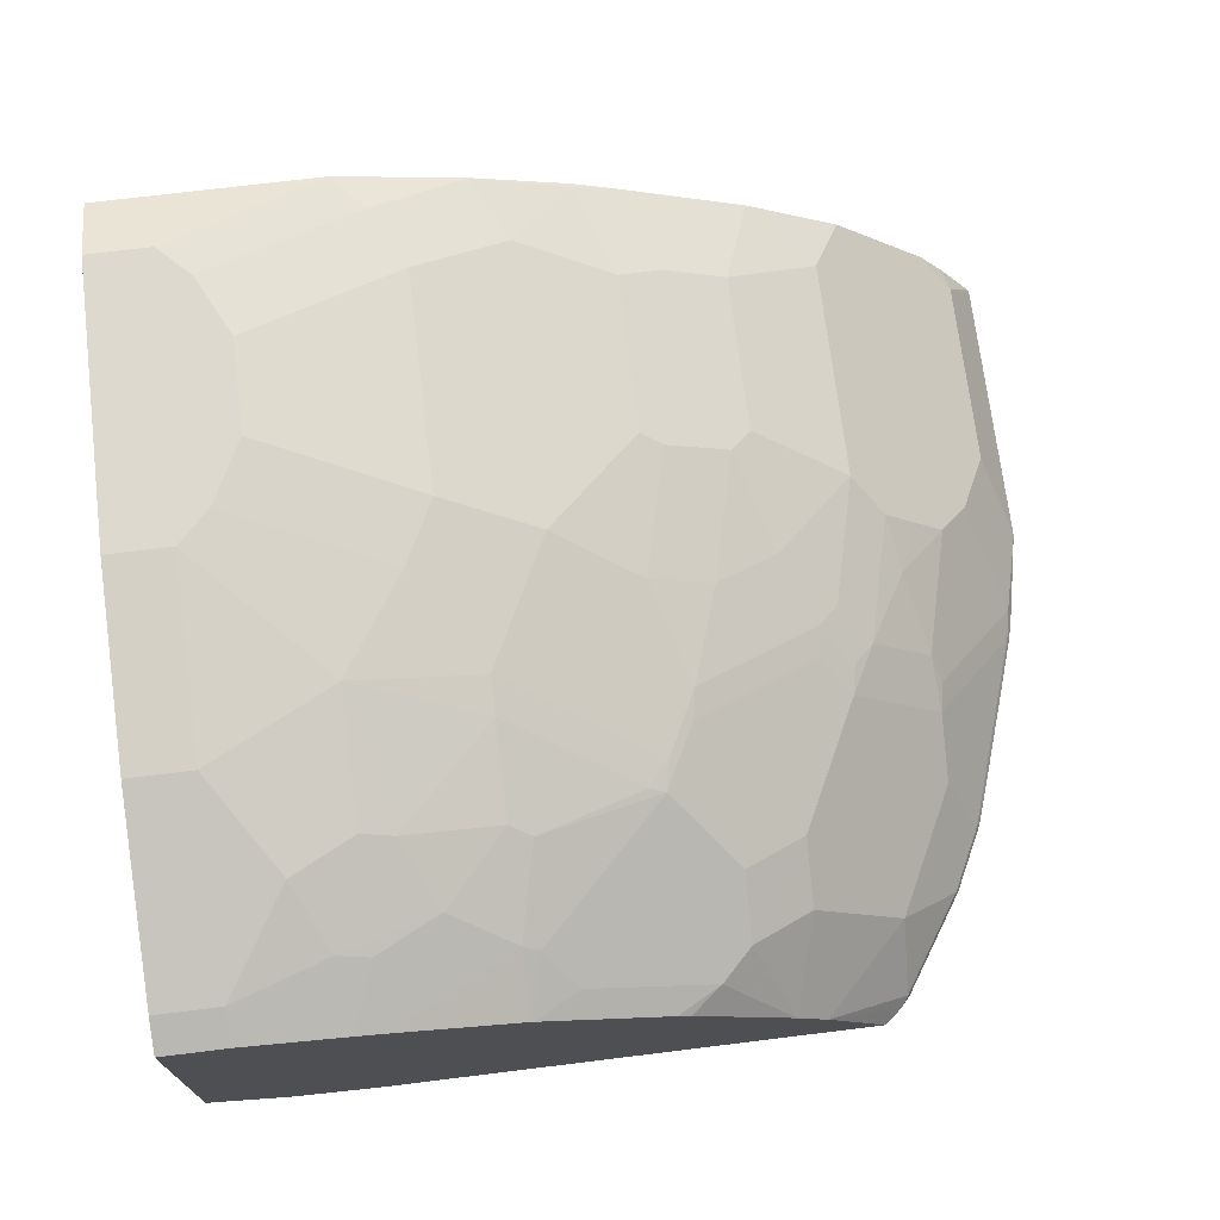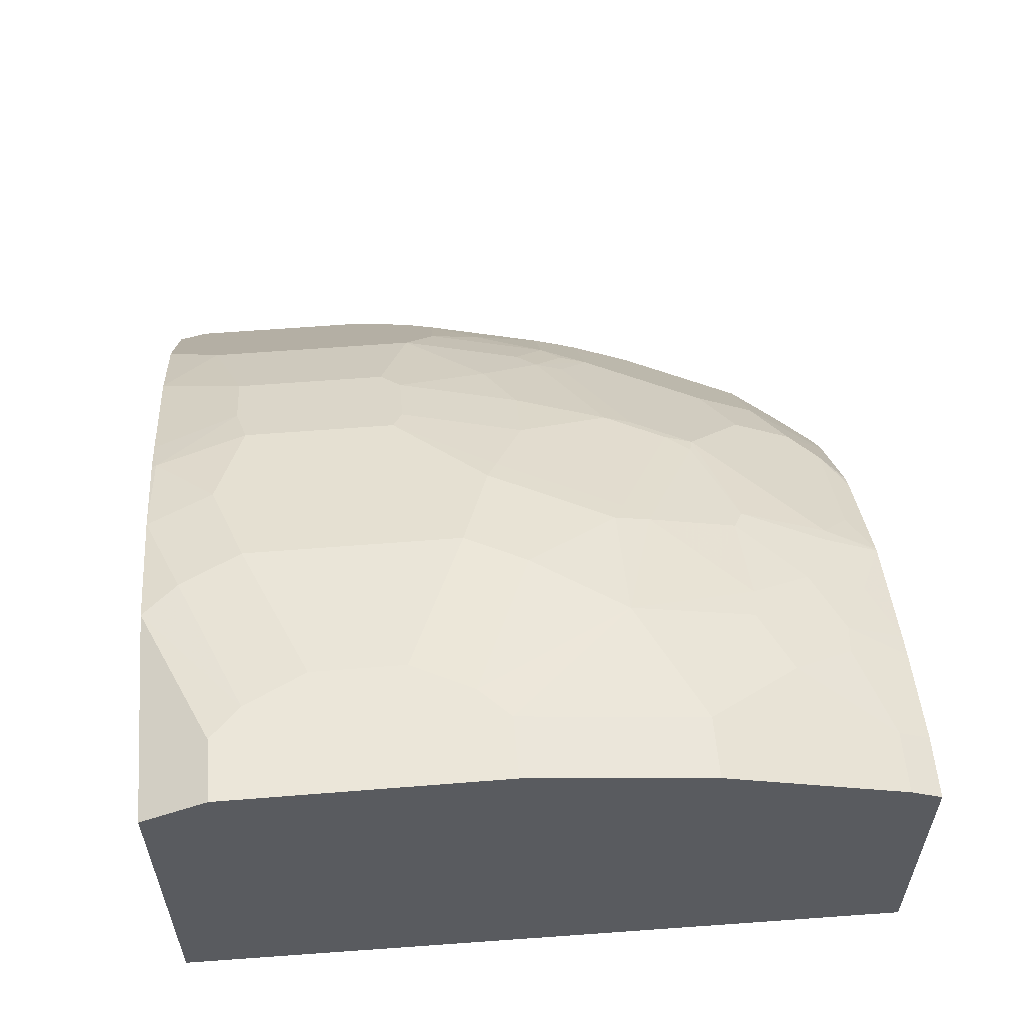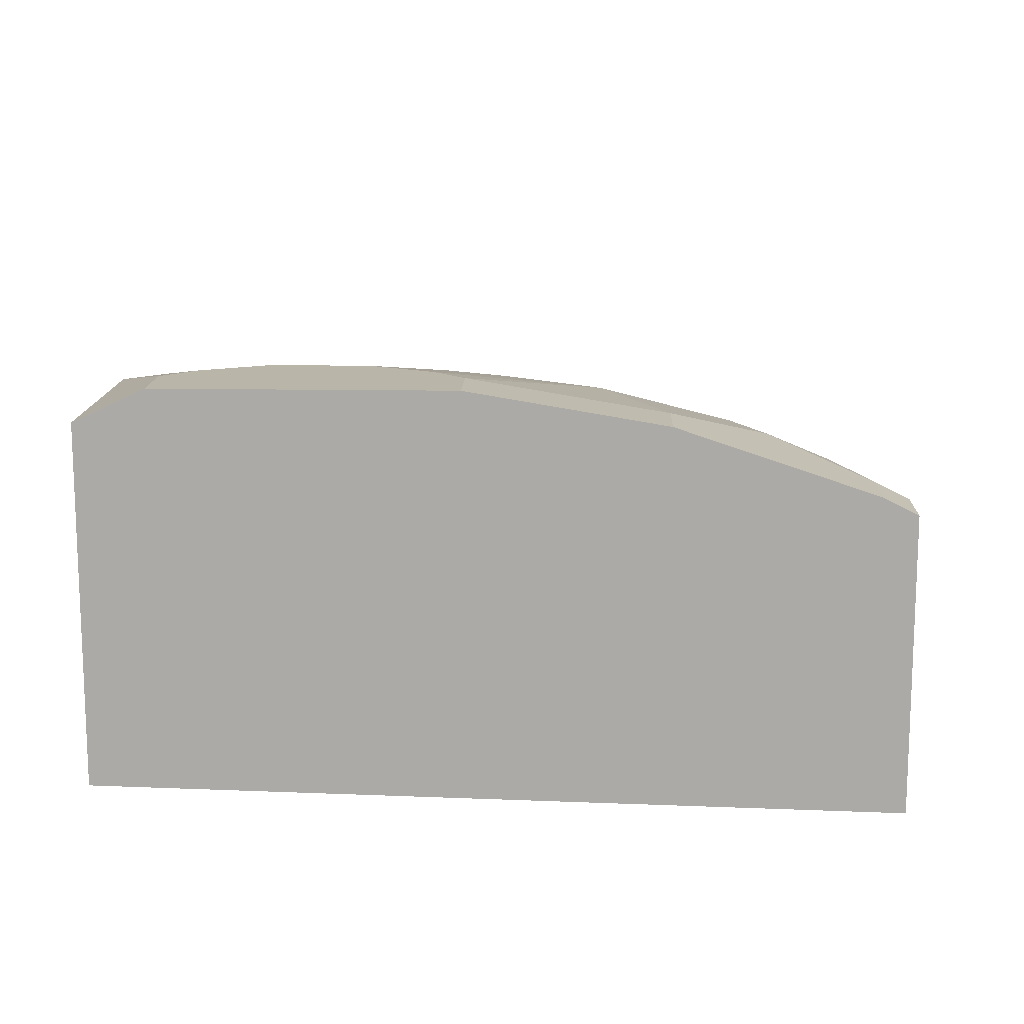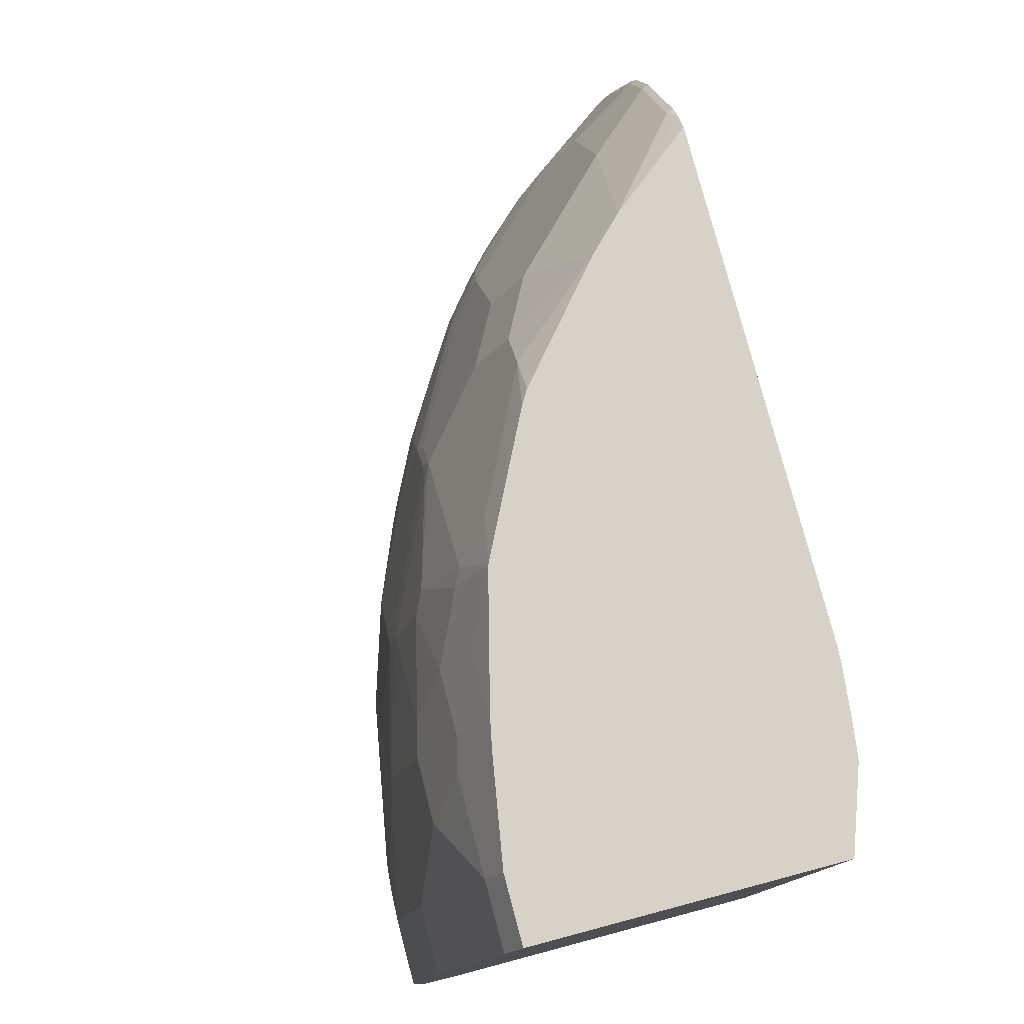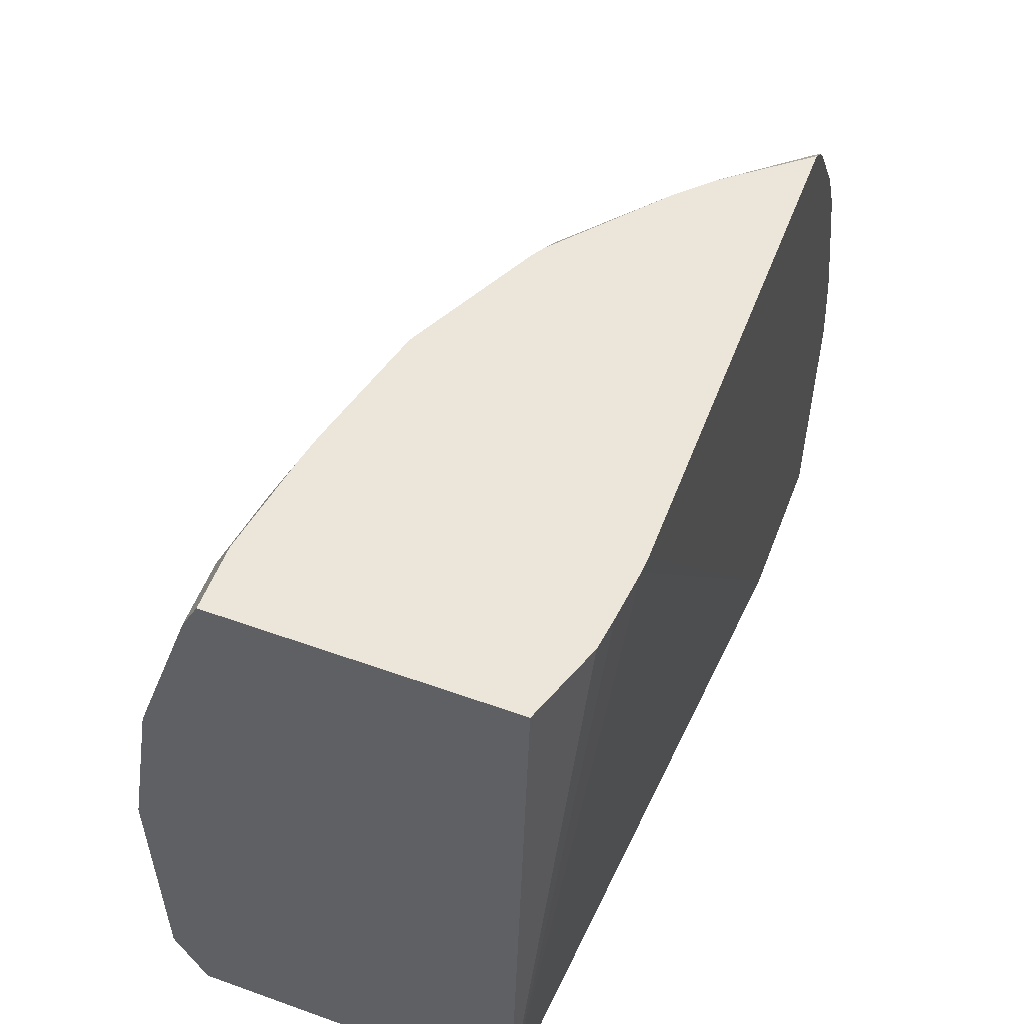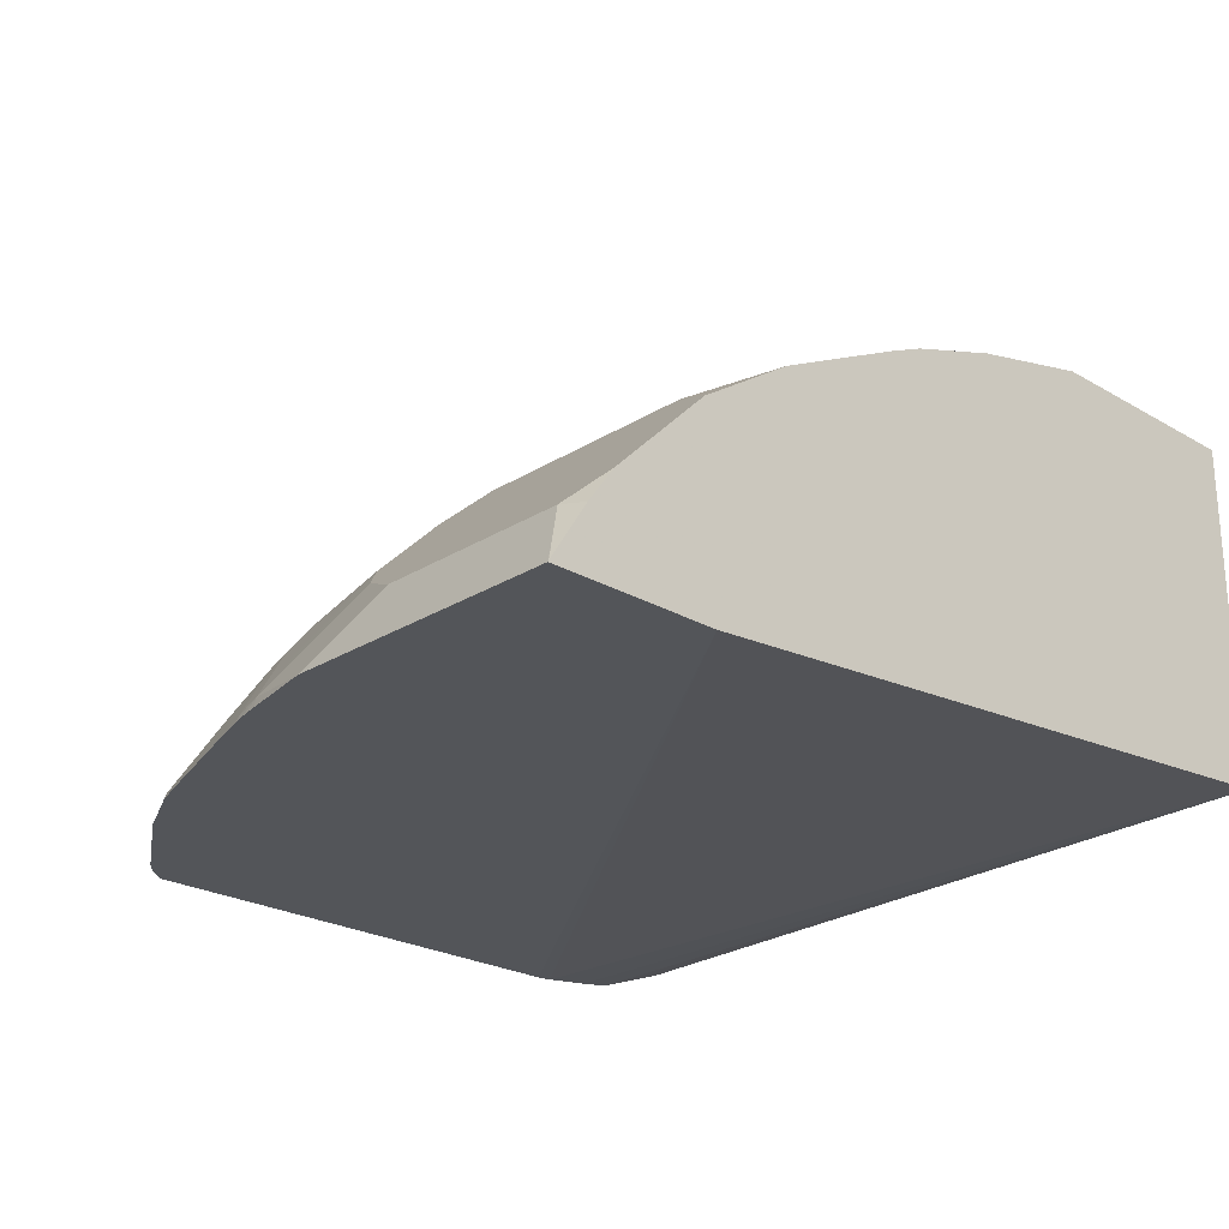
<metadata>
{"format":"obj","ext":"obj","renderer":"f3d","projection":"perspective","resolution":1024,"background":"white","views":[{"elev":71.5,"azim":-7.0,"up":"+Y"},{"elev":56.8,"azim":-94.8,"up":"+Y"},{"elev":13.7,"azim":-87.9,"up":"+Y"},{"elev":78.5,"azim":-104.9,"up":"+Z"},{"elev":54.5,"azim":-69.2,"up":"+Z"},{"elev":-24.0,"azim":136.0,"up":"+Y"}]}
</metadata>
<code>
v 0.5375 0.1237 0.1739
v 0.537 0.1244 0.1739
v 0.5174 0.1638 0.19
v 0.5375 0.1237 0.348
v 0.4331 0.1237 0.1739
v 0.5142 0.1605 0.1739
v 0.4977 0.1834 0.1739
v 0.4585 0.2227 0.1739
v 0.5174 0.1638 0.3079
v 0.5239 0.131 0.3995
v 0.5276 0.1237 0.3959
v 0.4977 0.1834 0.3471
v 0.5174 0.1441 0.3864
v 0.1084 0.1237 0.6491
v 0.09828 0.1242 0.6491
v -0.0005868 0.1572 0.1739
v 0.4585 0.2227 0.3668
v 0.4388 0.2423 0.1739
v 0.501 0.1474 0.4372
v 0.5207 0.1277 0.4175
v 0.5249 0.1237 0.4083
v 0.4977 0.1638 0.4061
v 0.465 0.19 0.4584
v 0.4781 0.203 0.3668
v 0.4068 0.1237 0.6491
v 0.06773 0.1274 0.6491
v 0.04761 0.13 0.6491
v -0.0005868 0.1467 0.6491
v -0.0005868 0.3733 0.1739
v 0.4388 0.2423 0.3668
v 0.4453 0.2292 0.3995
v 0.4192 0.262 0.2096
v 0.3799 0.2816 0.1739
v 0.4617 0.1867 0.4764
v 0.4814 0.1277 0.5354
v 0.5107 0.1237 0.4534
v 0.5227 0.1237 0.4165
v 0.4911 0.1237 0.5123
v 0.4585 0.203 0.4454
v 0.4183 0.1237 0.6398
v 0.3682 0.1718 0.6491
v -0.0005868 0.3238 0.6491
v -0.0005868 0.3929 0.2161
v 0.1376 0.3733 0.1739
v 0.4192 0.262 0.3471
v 0.4192 0.2423 0.4454
v 0.4388 0.2227 0.4454
v 0.3602 0.3013 0.2293
v 0.3762 0.2834 0.1739
v 0.4617 0.167 0.5157
v 0.4421 0.2063 0.4764
v 0.4224 0.167 0.5943
v 0.4617 0.1277 0.5747
v 0.4834 0.1237 0.5344
v 0.4245 0.1237 0.6326
v 0.4224 0.1277 0.6337
v 0.3831 0.2063 0.5943
v 0.3486 0.1914 0.6491
v 0.03934 0.3238 0.6491
v -0.0005868 0.334 0.6287
v -0.0005868 0.3929 0.393
v 0.03934 0.3929 0.2161
v 0.1572 0.3733 0.1965
v 0.2162 0.3537 0.1739
v 0.05899 0.3929 0.2358
v 0.406 0.2685 0.3602
v 0.3995 0.262 0.4257
v 0.3602 0.3013 0.3275
v 0.3864 0.2685 0.4388
v 0.406 0.2489 0.4584
v 0.4028 0.2456 0.4764
v 0.2976 0.3227 0.1739
v 0.3209 0.3209 0.2293
v 0.2947 0.334 0.2358
v 0.4638 0.1237 0.5736
v 0.3635 0.226 0.5943
v 0.3242 0.2456 0.614
v 0.3045 0.2456 0.6337
v 0.2849 0.2456 0.6491
v 0.09828 0.314 0.6491
v 0.09828 0.334 0.6091
v 0.03934 0.334 0.6287
v -0.0005868 0.3733 0.5109
v 0.03934 0.3929 0.393
v 0.1769 0.3733 0.2358
v 0.2358 0.3537 0.2161
v 0.275 0.334 0.1768
v 0.2745 0.3334 0.1739
v 0.07863 0.3929 0.2751
v 0.3668 0.2882 0.3995
v 0.2947 0.334 0.3341
v 0.3471 0.3078 0.3406
v 0.3078 0.3078 0.4781
v 0.3045 0.3045 0.4961
v 0.3438 0.2849 0.4764
v 0.3831 0.2652 0.4568
v 0.3635 0.2456 0.555
v 0.3242 0.2652 0.5747
v 0.3045 0.2849 0.555
v 0.2653 0.3045 0.555
v 0.2653 0.2849 0.5943
v 0.2768 0.2505 0.6491
v 0.2457 0.2849 0.614
v 0.226 0.2849 0.6337
v 0.2375 0.2702 0.6491
v 0.1039 0.313 0.6491
v 0.1179 0.3291 0.6115
v 0.1572 0.3291 0.5919
v 0.1376 0.334 0.5894
v 0.09828 0.3488 0.5723
v 0.07863 0.3537 0.5698
v 0.03934 0.3733 0.5109
v 0.05899 0.3929 0.3734
v 0.1179 0.3733 0.4715
v 0.1769 0.3733 0.3734
v 0.2358 0.3537 0.393
v 0.07863 0.3929 0.3341
v 0.3275 0.3078 0.4191
v 0.3078 0.3275 0.3406
v 0.2489 0.3471 0.3995
v 0.2882 0.3078 0.5174
v 0.2849 0.3045 0.5354
v 0.2882 0.3275 0.4191
v 0.2096 0.3471 0.4781
v 0.2096 0.3275 0.5567
v 0.2457 0.3045 0.5747
v 0.2063 0.3045 0.614
v 0.1983 0.2898 0.6491
v 0.1179 0.3102 0.6491
v 0.1195 0.3098 0.6491
v 0.1572 0.3094 0.6312
v 0.1965 0.3094 0.6115
v 0.1965 0.334 0.5501
v 0.1376 0.3488 0.5526
v 0.1179 0.3537 0.5501
v 0.1572 0.3733 0.4126
v 0.1572 0.3488 0.5329
v 0.1965 0.3488 0.4936
v 0.1965 0.3537 0.4715
v 0.275 0.3094 0.5329
v 0.1965 0.2905 0.6491
f 69 71 70
f 74 116 91
f 74 86 116
f 74 87 86
f 73 87 74
f 72 87 73
f 71 94 122
f 71 122 97
f 71 95 94
f 71 96 95
f 69 95 96
f 76 97 77
f 69 96 71
f 72 88 87
f 77 98 99
f 78 105 102
f 77 100 101
f 81 109 134
f 81 134 110
f 69 94 95
f 81 108 109
f 81 107 108
f 81 106 107
f 77 99 100
f 80 106 81
f 78 104 128
f 78 103 104
f 78 101 103
f 78 102 79
f 77 97 98
f 77 101 78
f 78 128 105
f 69 93 94
f 133 137 134
f 68 92 90
f 48 73 74
f 81 110 111
f 48 74 91
f 48 91 68
f 50 51 57
f 50 57 52
f 51 71 97
f 51 97 76
f 51 76 57
f 52 56 53
f 53 56 55
f 53 55 75
f 58 76 77
f 58 77 78
f 58 78 79
f 59 80 81
f 59 81 82
f 68 91 92
f 66 90 69
f 66 68 90
f 64 87 88
f 64 86 87
f 64 85 86
f 69 90 93
f 63 85 64
f 63 65 89
f 61 112 84
f 61 83 112
f 60 112 83
f 60 111 112
f 60 82 111
f 63 89 85
f 81 111 82
f 116 139 124
f 84 114 113
f 110 135 111
f 111 135 114
f 111 114 112
f 113 114 136
f 113 136 115
f 113 115 117
f 114 135 134
f 114 134 137
f 114 137 138
f 114 138 139
f 114 139 136
f 115 136 139
f 115 139 116
f 116 124 120
f 119 120 123
f 121 140 122
f 121 124 140
f 48 72 73
f 133 138 137
f 133 140 138
f 131 141 132
f 130 141 131
f 127 141 128
f 110 134 135
f 127 132 141
f 125 127 126
f 125 132 127
f 125 133 132
f 124 138 140
f 124 139 138
f 122 140 125
f 125 140 133
f 108 134 109
f 108 133 134
f 108 132 133
f 93 118 123
f 93 122 94
f 93 121 122
f 92 123 118
f 92 119 123
f 91 120 119
f 93 123 120
f 91 116 120
f 90 118 93
f 90 92 118
f 85 116 86
f 85 115 116
f 85 117 115
f 85 89 117
f 91 119 92
f 84 112 114
f 93 120 124
f 97 122 99
f 108 131 132
f 107 131 108
f 107 130 131
f 107 129 130
f 106 129 107
f 104 127 128
f 93 124 121
f 103 127 104
f 100 103 101
f 100 126 103
f 100 125 126
f 100 122 125
f 99 122 100
f 97 99 98
f 103 126 127
f 48 49 72
f 43 65 62
f 46 71 51
f 4 12 13
f 4 13 10
f 5 14 15
f 5 15 16
f 8 18 30
f 8 30 17
f 9 17 12
f 10 19 20
f 10 20 21
f 10 21 11
f 10 13 22
f 10 22 23
f 10 23 19
f 12 17 24
f 12 24 22
f 12 22 13
f 14 25 41
f 14 28 27
f 14 42 28
f 14 59 42
f 14 80 59
f 14 106 80
f 14 129 106
f 4 9 12
f 14 130 129
f 14 128 141
f 14 105 128
f 14 102 105
f 14 79 102
f 14 58 79
f 14 41 58
f 14 141 130
f 14 27 26
f 4 10 11
f 3 8 17
f 46 51 47
f 1 2 3
f 1 3 9
f 1 9 4
f 1 4 11
f 1 11 21
f 1 21 37
f 1 37 36
f 1 36 38
f 1 38 54
f 1 54 75
f 1 75 55
f 1 55 40
f 1 40 25
f 1 25 14
f 1 14 5
f 1 5 16
f 3 7 8
f 2 6 3
f 1 6 2
f 1 7 6
f 1 8 7
f 1 18 8
f 3 17 9
f 1 33 18
f 1 72 49
f 1 88 72
f 1 64 88
f 1 44 64
f 1 29 44
f 1 16 29
f 1 49 33
f 14 26 15
f 3 6 7
f 16 26 27
f 33 49 48
f 34 39 47
f 34 47 51
f 34 51 50
f 35 50 52
f 35 52 53
f 35 53 75
f 35 75 54
f 35 54 38
f 40 55 56
f 40 56 41
f 41 56 52
f 41 52 57
f 41 57 76
f 41 76 58
f 42 82 60
f 43 61 84
f 46 70 71
f 15 26 16
f 46 69 70
f 46 67 69
f 45 68 66
f 45 69 67
f 32 68 45
f 45 66 69
f 44 62 65
f 44 63 64
f 43 89 65
f 43 117 89
f 43 113 117
f 43 84 113
f 44 65 63
f 32 48 68
f 42 59 82
f 31 47 39
f 19 34 50
f 19 23 34
f 18 33 32
f 18 45 30
f 17 31 24
f 17 30 31
f 19 50 35
f 16 43 29
f 16 83 61
f 16 60 83
f 16 42 60
f 32 33 48
f 16 28 42
f 16 27 28
f 16 61 43
f 19 35 20
f 18 32 45
f 20 36 37
f 31 46 47
f 30 46 31
f 30 67 46
f 30 45 67
f 29 62 44
f 25 40 41
f 24 31 39
f 29 43 62
f 22 39 23
f 22 24 39
f 20 38 36
f 20 35 38
f 20 37 21
f 23 39 34

</code>
